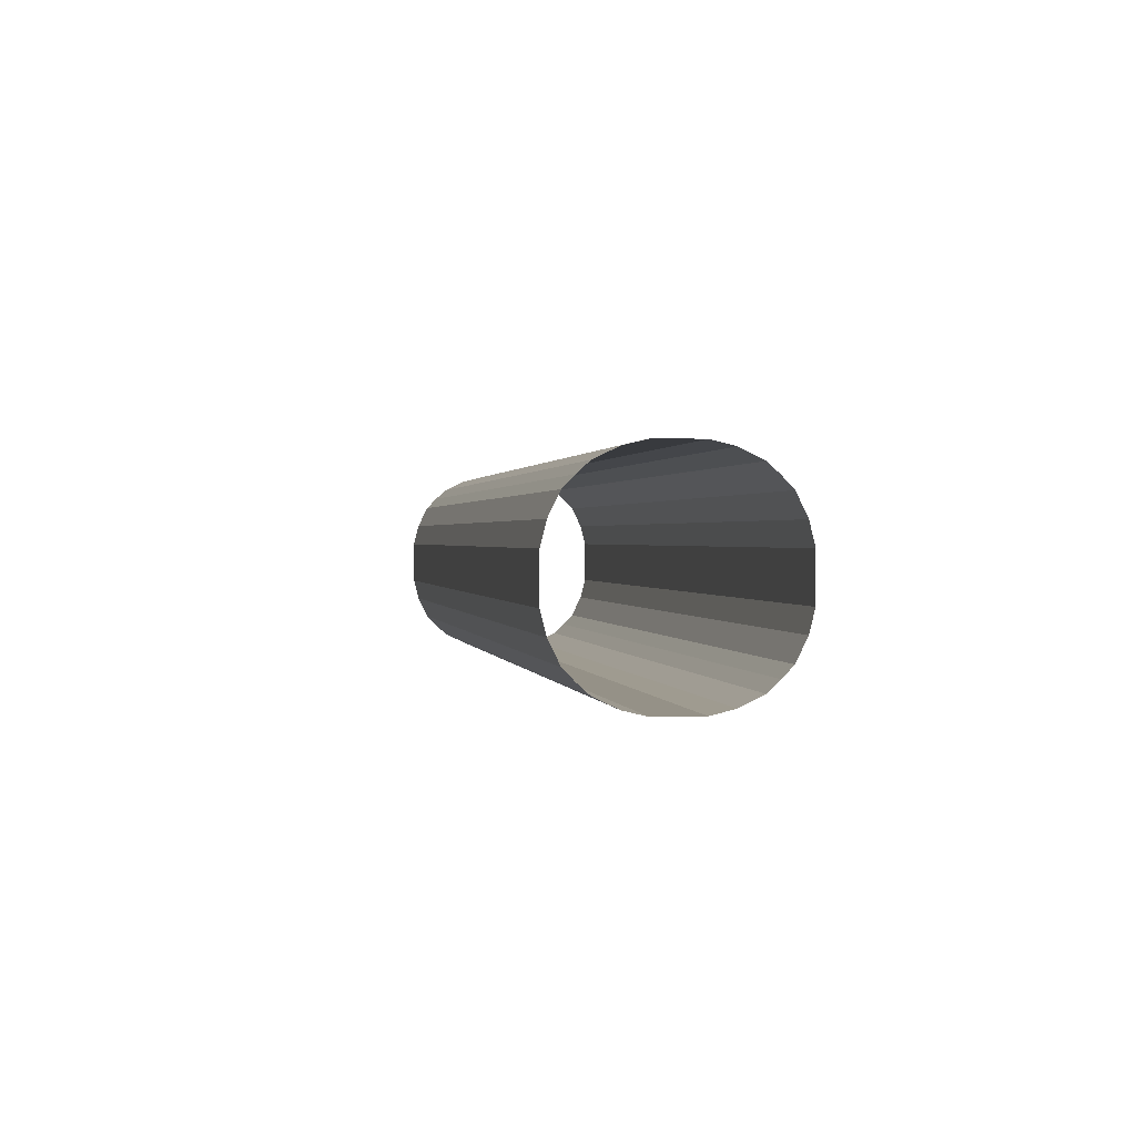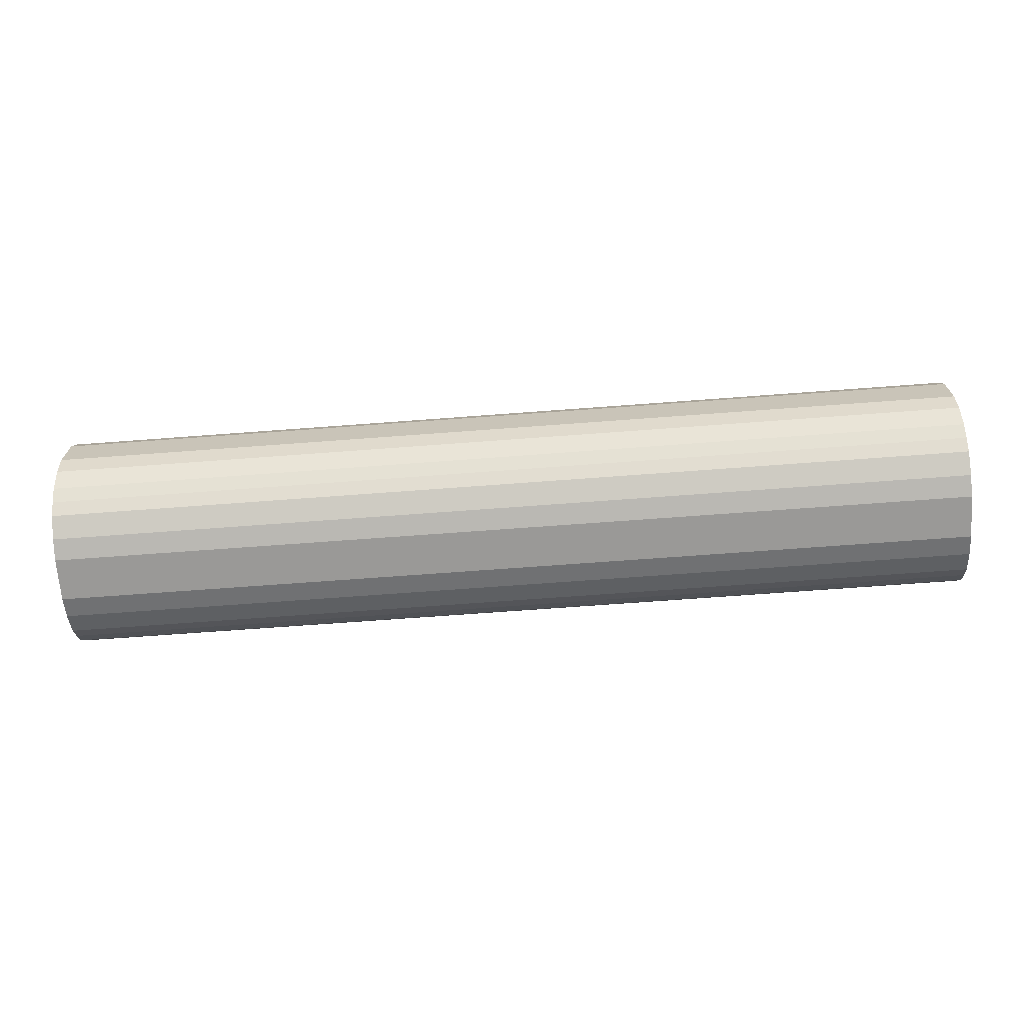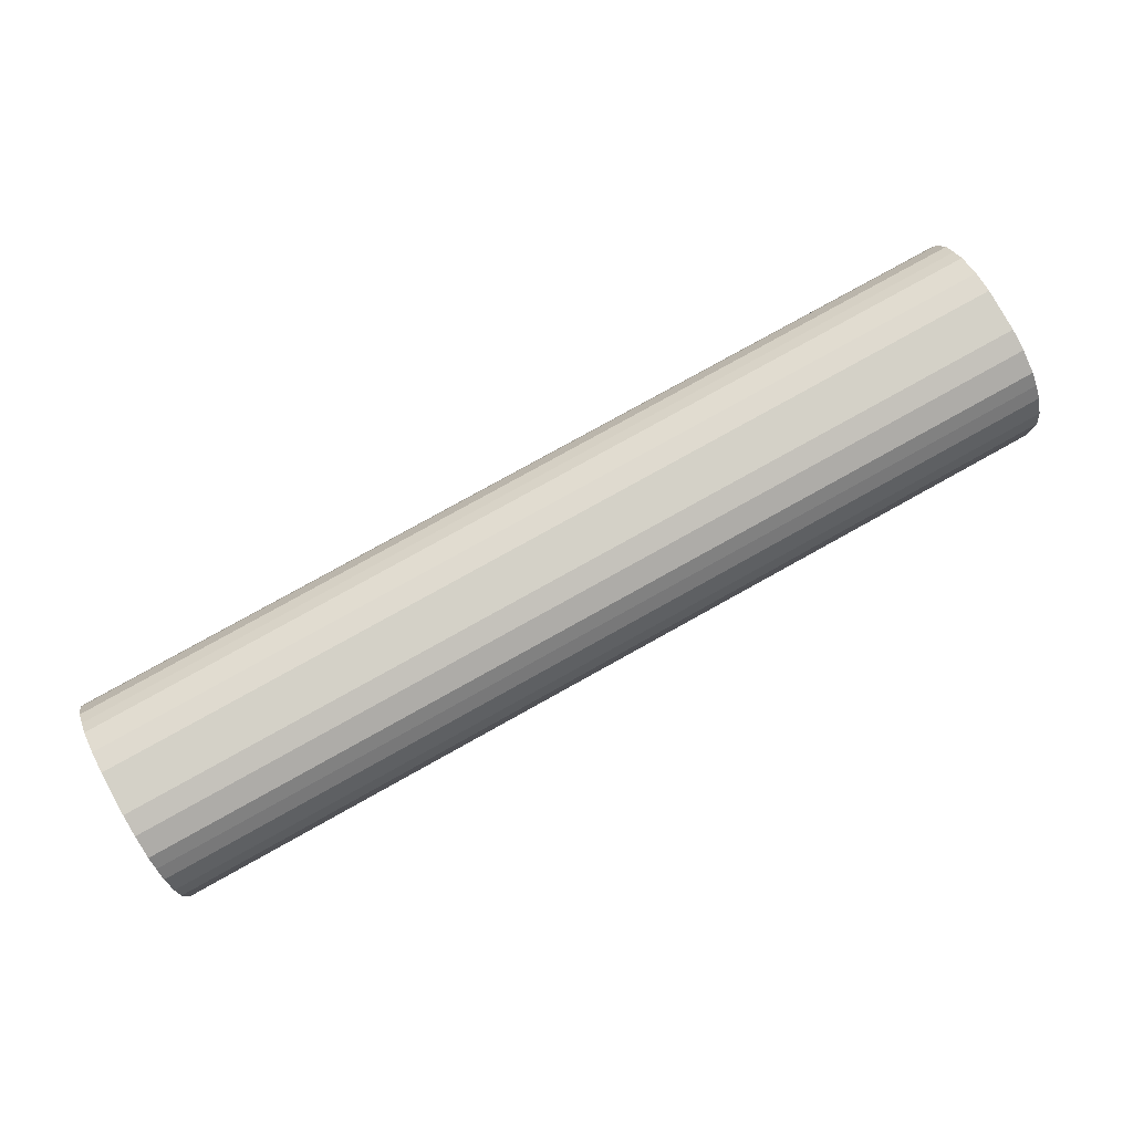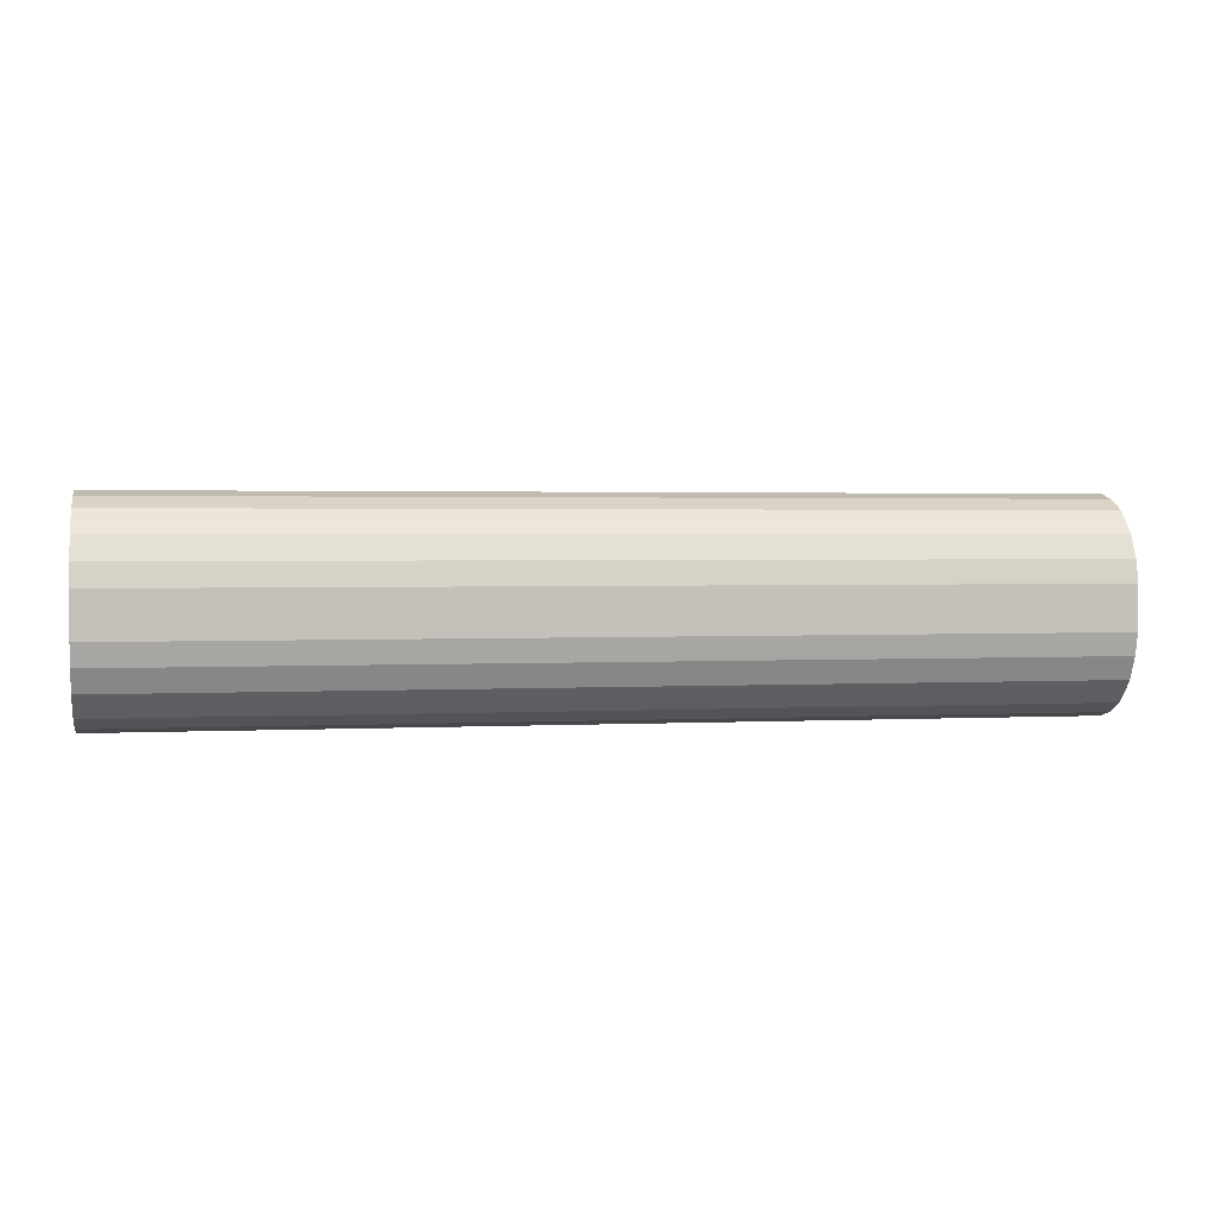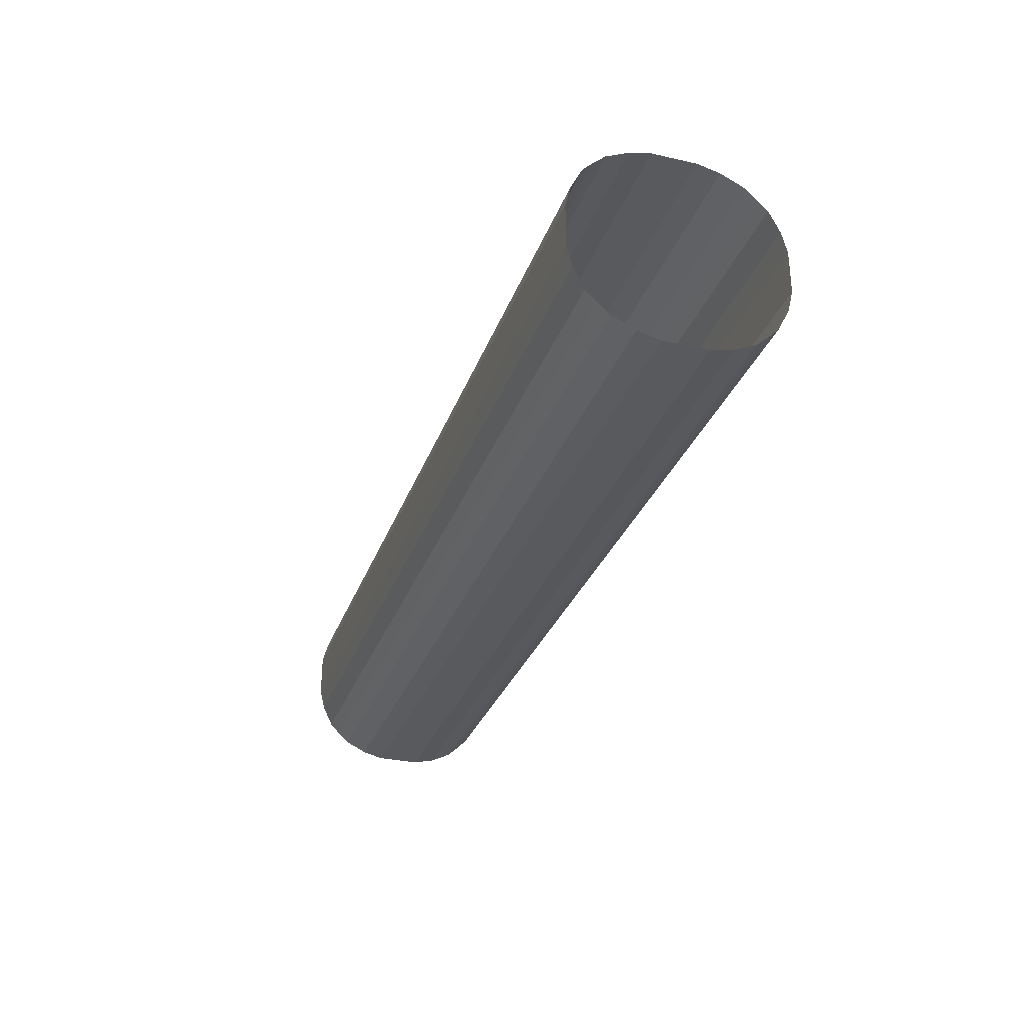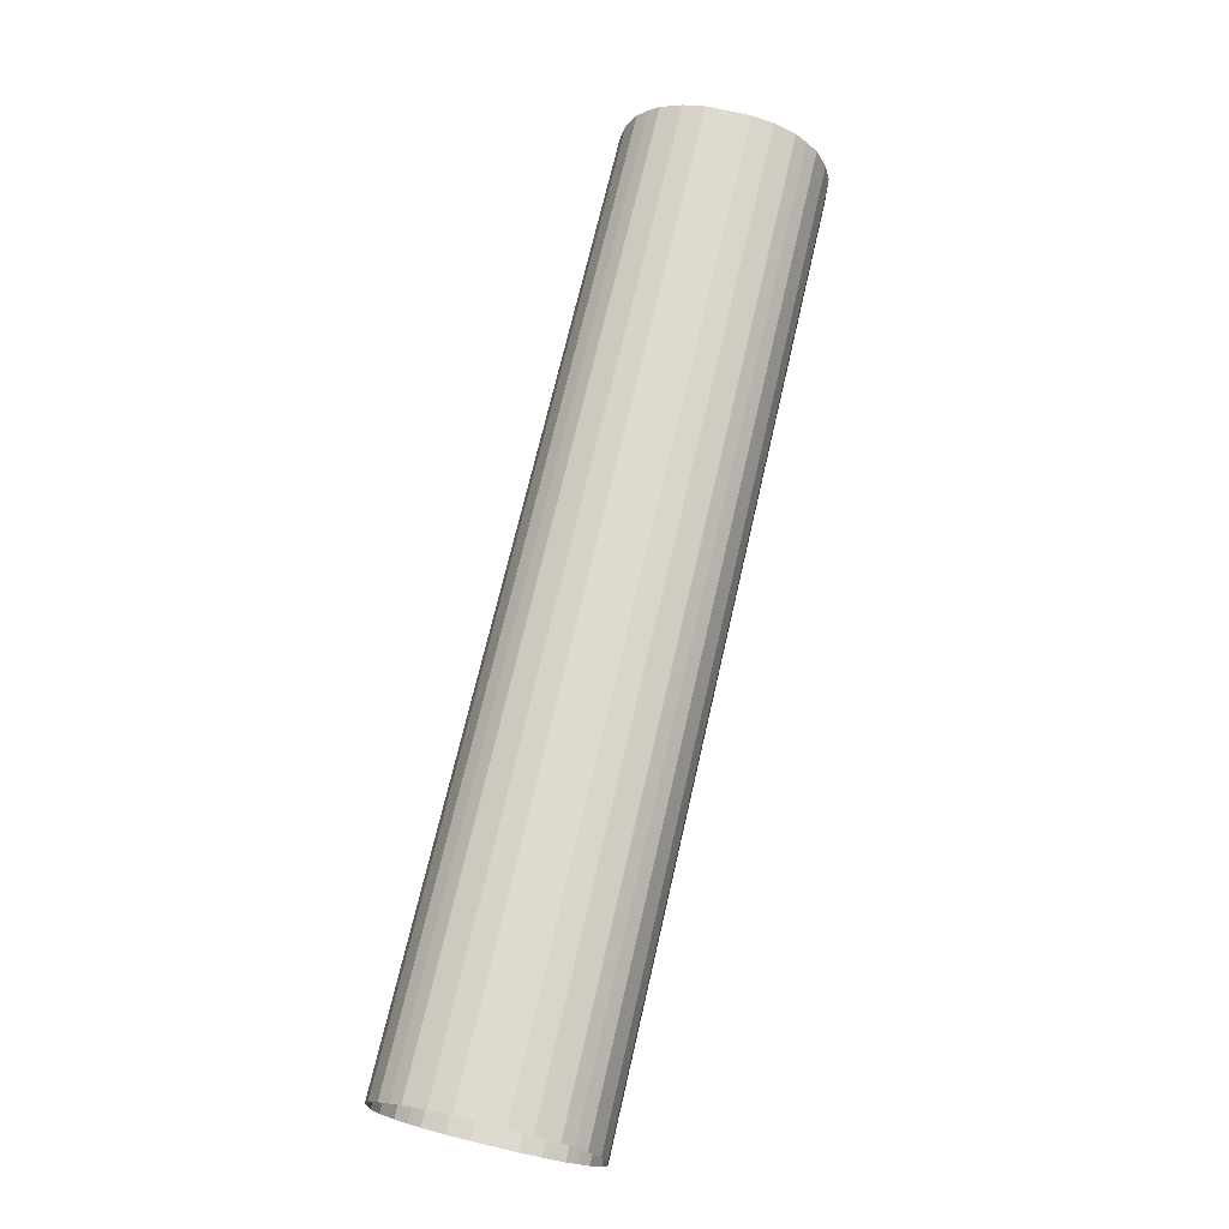
<metadata>
{"format":"obj","ext":"obj","renderer":"f3d","projection":"perspective","resolution":1024,"background":"white","views":[{"elev":0.9,"azim":79.9,"up":"+Z"},{"elev":-68.9,"azim":-175.7,"up":"+Y"},{"elev":79.8,"azim":151.0,"up":"+Y"},{"elev":2.0,"azim":169.2,"up":"+Y"},{"elev":-30.6,"azim":72.0,"up":"+Z"},{"elev":70.7,"azim":103.0,"up":"+Y"}]}
</metadata>
<code>
o Cube
v 186 30.88 -30.14
v 186 -30.91 -30.14
v 186 30.88 30.15
v 186 -30.91 30.15
v -186 30.88 -30.14
v -186 -30.91 -30.14
v -186 30.88 30.15
v -186 -30.91 30.15
v 186 -0.01846 -40.67
v -186 -0.01846 40.69
v 186 -0.01846 40.69
v -186 -0.01846 -40.67
v -186 -41.45 0.008789
v 186 41.41 0.008789
v -186 41.41 0.008789
v 186 -41.45 0.008789
v -186 17.54 38.58
v 186 17.54 -38.57
v 186 17.54 38.58
v -186 17.54 -38.57
v -186 -39.34 17.19
v 186 39.31 17.19
v -186 39.31 17.19
v 186 -39.34 17.19
v -186 39.31 -17.17
v 186 -39.34 -17.17
v -186 -39.34 -17.17
v 186 39.31 -17.17
v 186 -17.42 -38.57
v 186 -17.42 38.58
v -186 -17.42 -38.57
v -186 -17.42 38.58
v -186 41.41 8.599
v 186 -41.45 8.599
v -186 -41.45 8.599
v 186 41.41 8.599
v -186 -35.13 25.78
v 186 35.09 25.78
v -186 35.09 25.78
v 186 -35.13 25.78
v -186 -41.45 -8.734
v 186 41.41 -8.734
v -186 41.41 -8.734
v 186 -41.45 -8.734
v -186 35.09 -25.76
v 186 -35.13 -25.76
v -186 -35.13 -25.76
v 186 35.09 -25.76
v -186 26.31 34.37
v 186 26.31 -34.35
v 186 26.31 34.37
v -186 26.31 -34.35
v 186 8.759 -40.67
v 186 8.759 40.69
v -186 8.759 -40.67
v -186 8.759 40.69
v -186 -8.717 40.69
v 186 -8.717 -40.67
v 186 -8.717 40.69
v -186 -8.717 -40.67
v 186 -26.27 -34.35
v 186 -26.27 34.37
v -186 -26.27 -34.35
v -186 -26.27 34.37
v -186 -33.02 27.97
v 186 32.98 27.97
v -186 32.98 27.97
v 186 -33.02 27.97
v -186 32.94 -27.99
v 186 -32.98 -27.99
v -186 -32.98 -27.99
v 186 32.94 -27.99
v 186 -28.59 -32.24
v 186 -28.59 32.26
v -186 -28.59 -32.24
v -186 -28.59 32.26
v -186 28.64 32.22
v 186 28.64 -32.21
v 186 28.64 32.22
v -186 28.64 -32.21
f 66 67 7 3
f 79 3 7 77
f 65 68 4 8
f 80 5 1 78
f 60 12 9 58
f 59 11 10 57
f 41 44 16 13
f 42 43 15 14
f 55 20 18 53
f 54 19 17 56
f 35 34 24 21
f 36 33 23 22
f 48 45 25 28
f 47 46 26 27
f 62 30 32 64
f 63 31 29 61
f 14 15 33 36
f 13 16 34 35
f 21 24 40 37
f 22 23 39 38
f 28 25 43 42
f 27 26 44 41
f 71 70 46 47
f 72 69 45 48
f 20 52 50 18
f 19 51 49 17
f 11 54 56 10
f 12 55 53 9
f 30 59 57 32
f 31 60 58 29
f 75 63 61 73
f 74 62 64 76
f 37 40 68 65
f 38 39 67 66
f 1 5 69 72
f 6 2 70 71
f 4 74 76 8
f 6 75 73 2
f 52 80 78 50
f 51 79 77 49

</code>
